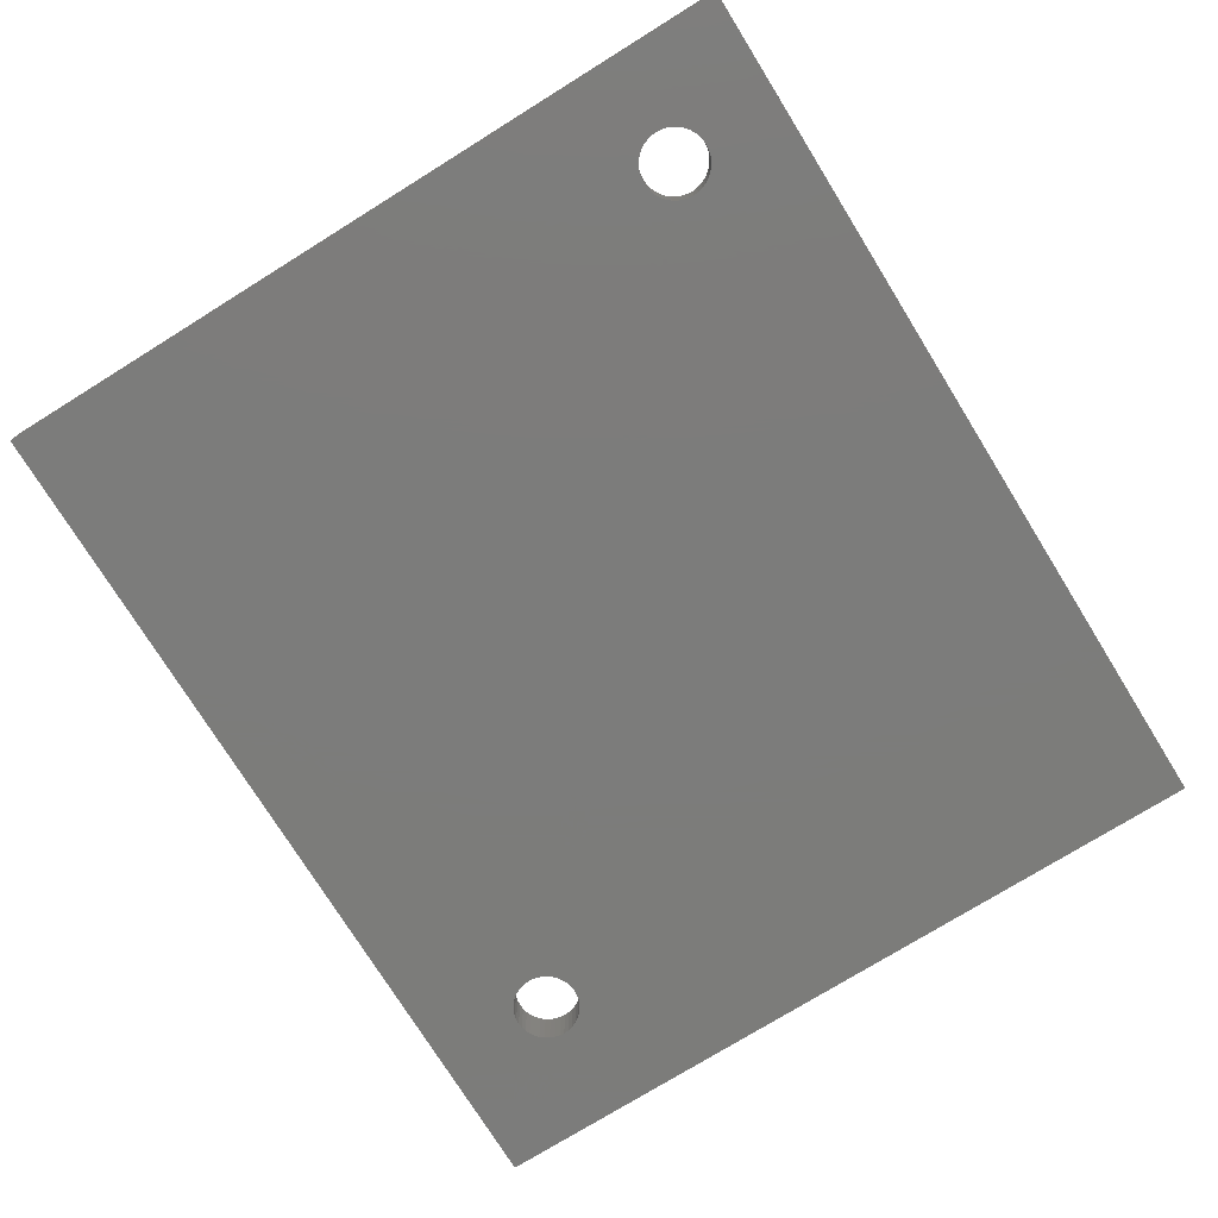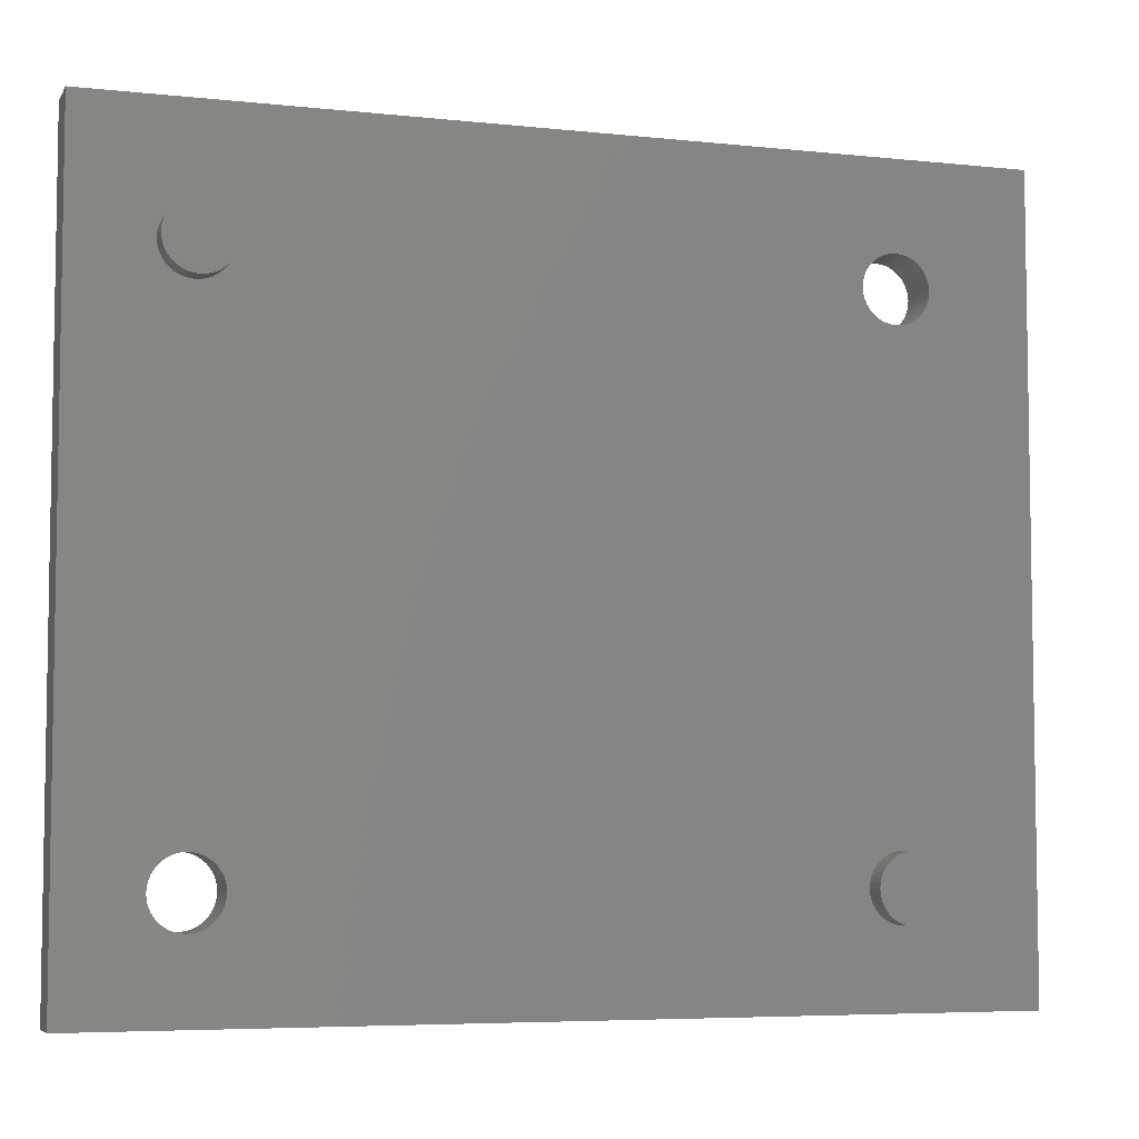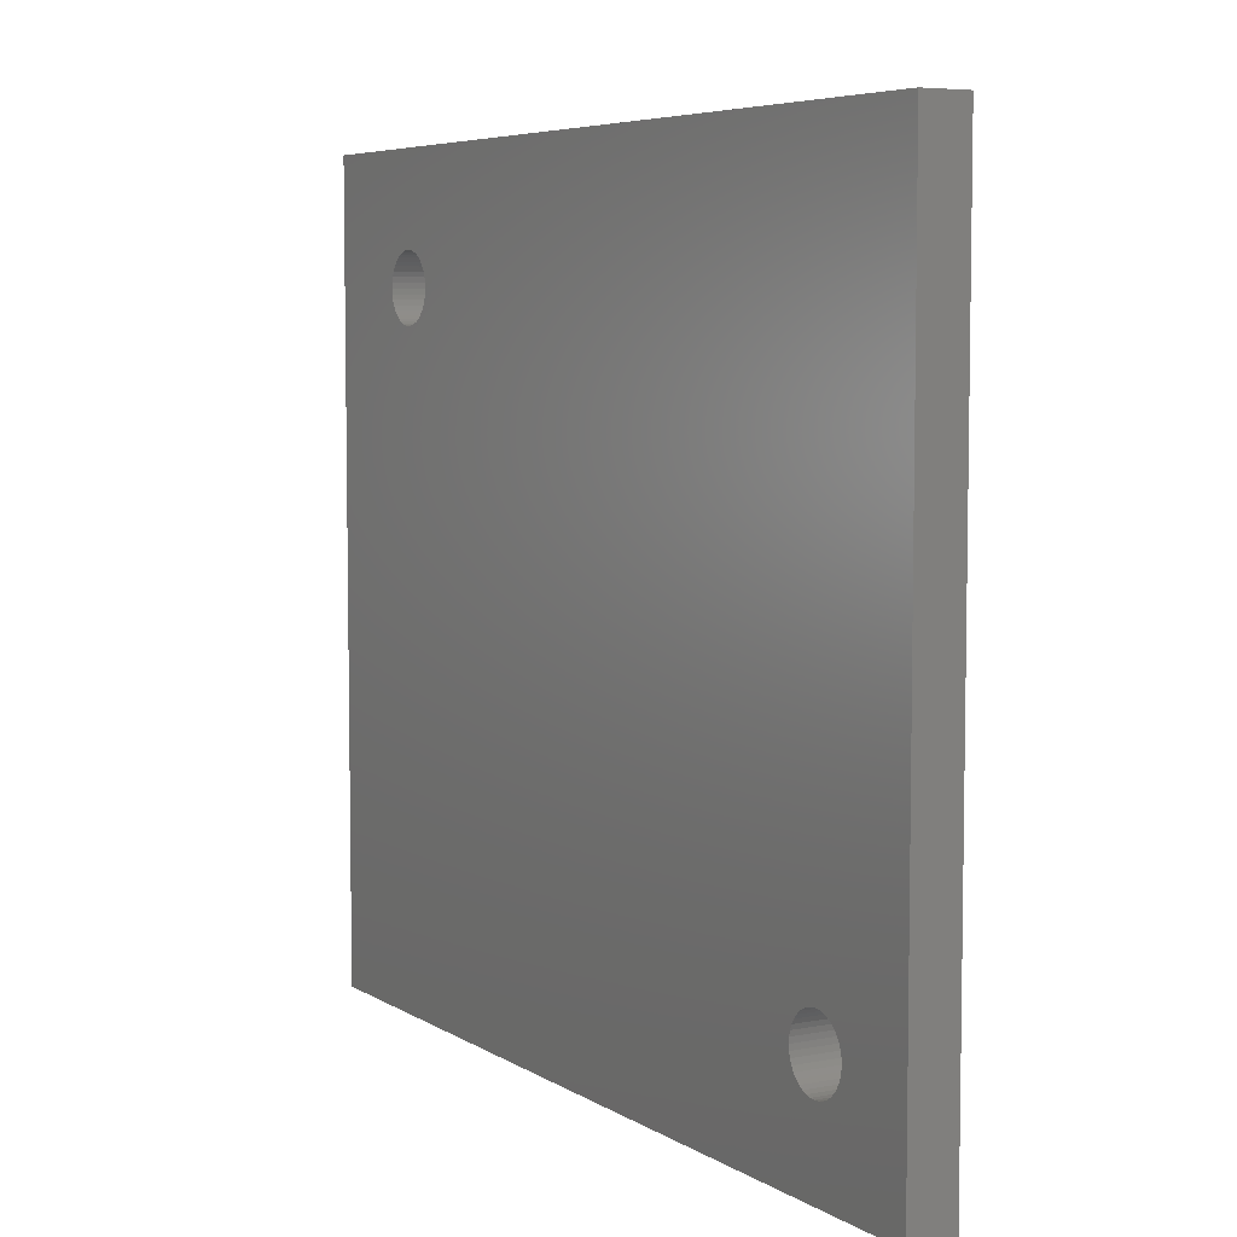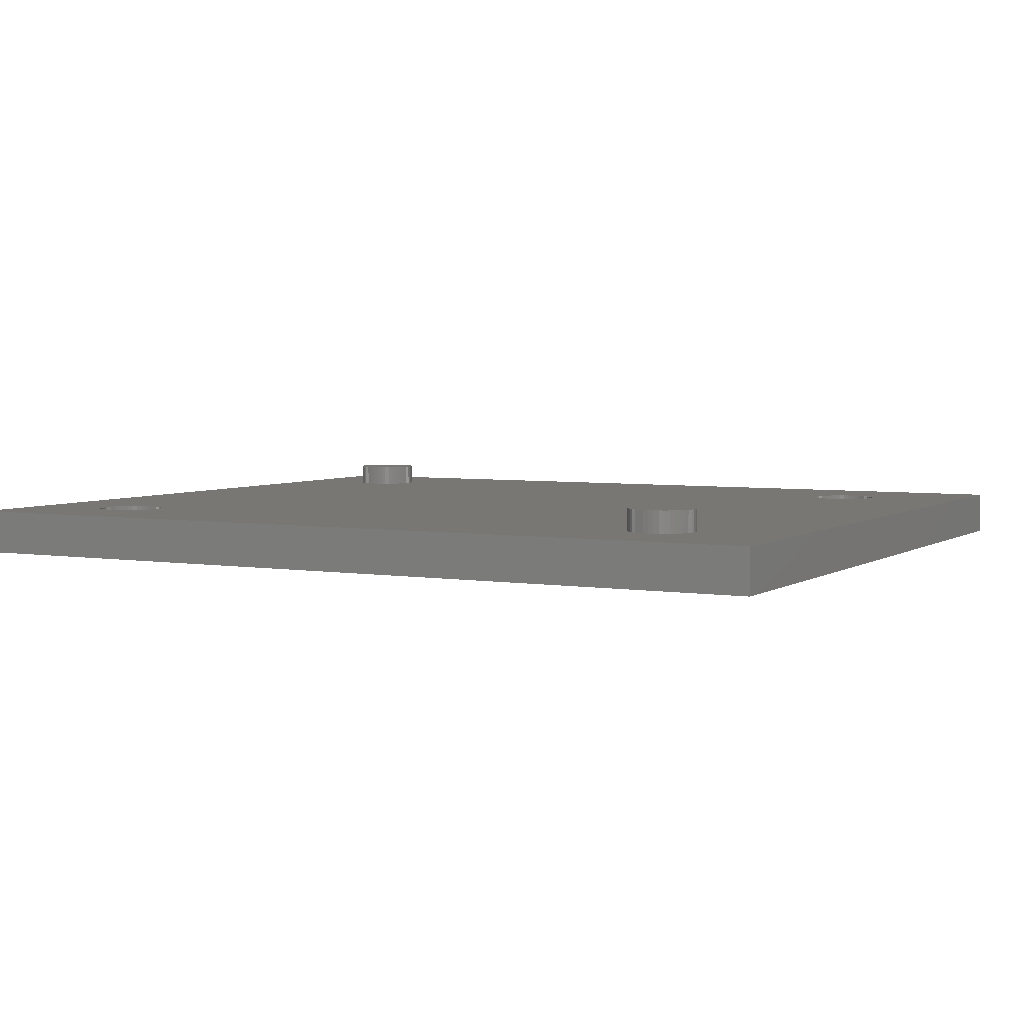
<metadata>
{"format":"stl","ext":"stl","renderer":"f3d","projection":"perspective","resolution":1024,"background":"white","views":[{"elev":-75.4,"azim":-58.2,"up":"+Z"},{"elev":-5.8,"azim":-18.1,"up":"+Y"},{"elev":6.0,"azim":-120.2,"up":"+Y"},{"elev":4.3,"azim":28.0,"up":"+Z"}]}
</metadata>
<code>
# stl→obj: 328 verts, 660 faces
v 10 7 0
v 9.531 7.037 4
v 10 7 4
v 9.531 7.037 0
v 12.96 10.47 0
v 12.85 10.93 4
v 12.85 10.93 0
v 12.96 10.47 4
v 10.47 12.96 0
v 10.93 12.85 4
v 10.47 12.96 4
v 10.93 12.85 0
v 7.879 12.12 0
v 8.237 12.43 4
v 7.879 12.12 4
v 8.237 12.43 0
v 12.43 8.237 0
v 12.67 8.638 4
v 12.67 8.638 0
v 12.43 8.237 4
v 9.073 7.147 0
v 8.638 7.327 4
v 9.073 7.147 4
v 8.638 7.327 0
v 13 10 0
v 13 10 4
v 10.47 7.037 0
v 10.47 7.037 4
v 7.573 11.76 4
v 7.573 11.76 0
v 12.12 7.879 0
v 11.76 7.573 4
v 12.12 7.879 4
v 11.76 7.573 0
v 12.67 11.36 4
v 12.67 11.36 0
v 11.36 12.67 4
v 11.36 12.67 0
v 8.237 7.573 4
v 8.237 7.573 0
v 7.327 8.638 4
v 7.147 9.073 0
v 7.147 9.073 4
v 7.327 8.638 0
v 8.638 12.67 0
v 9.073 12.85 4
v 8.638 12.67 4
v 9.073 12.85 0
v 12.85 9.073 4
v 12.85 9.073 0
v 11.76 12.43 0
v 12.12 12.12 4
v 11.76 12.43 4
v 12.12 12.12 0
v 7.037 9.531 0
v 7.037 9.531 4
v 12.96 9.531 0
v 12.96 9.531 4
v 7.147 10.93 4
v 7.327 11.36 0
v 7.327 11.36 4
v 7.147 10.93 0
v 7.879 7.879 4
v 7.879 7.879 0
v 11.36 7.327 0
v 10.93 7.147 4
v 11.36 7.327 4
v 10.93 7.147 0
v 7 10 0
v 7 10 4
v 12.43 11.76 4
v 12.43 11.76 0
v 9.531 12.96 4
v 9.531 12.96 0
v 7.573 8.237 4
v 7.573 8.237 0
v 10 13 0
v 10 13 4
v 7.037 10.47 0
v 7.037 10.47 4
v 65.57 11.76 4
v 65.88 12.12 6
v 65.88 12.12 4
v 65.57 11.76 6
v 68.47 7.037 4
v 68.93 7.147 6
v 68.47 7.037 6
v 68.93 7.147 4
v 70.43 8.237 6
v 70.67 8.638 4
v 70.67 8.638 6
v 70.43 8.237 4
v 65.88 7.879 4
v 65.57 8.237 6
v 65.57 8.237 4
v 65.88 7.879 6
v 70.85 10.93 6
v 70.67 11.36 4
v 70.67 11.36 6
v 70.85 10.93 4
v 65.04 9.531 4
v 65 10 6
v 65 10 4
v 65.04 9.531 6
v 68.47 12.96 4
v 68 13 6
v 68.47 12.96 6
v 68 13 4
v 65.33 8.638 4
v 65.15 9.073 6
v 65.15 9.073 4
v 65.33 8.638 6
v 65.15 10.93 4
v 65.33 11.36 6
v 65.33 11.36 4
v 65.15 10.93 6
v 71 10 6
v 70.96 10.47 4
v 70.96 10.47 6
v 71 10 4
v 67.53 7.037 4
v 68 7 6
v 67.53 7.037 6
v 68 7 4
v 67.53 12.96 4
v 67.07 12.85 6
v 67.53 12.96 6
v 67.07 12.85 4
v 66.24 7.573 4
v 66.64 7.327 6
v 66.24 7.573 6
v 66.64 7.327 4
v 70.85 9.073 4
v 70.85 9.073 6
v 69.36 7.327 6
v 69.36 7.327 4
v 69.36 12.67 4
v 68.93 12.85 6
v 69.36 12.67 6
v 68.93 12.85 4
v 69.76 7.573 4
v 70.12 7.879 6
v 69.76 7.573 6
v 70.12 7.879 4
v 67.07 7.147 6
v 67.07 7.147 4
v 65.04 10.47 6
v 65.04 10.47 4
v 70.43 11.76 4
v 70.43 11.76 6
v 69.76 12.43 4
v 69.76 12.43 6
v 66.64 12.67 4
v 66.24 12.43 6
v 66.64 12.67 6
v 66.24 12.43 4
v 70.96 9.531 6
v 70.96 9.531 4
v 70.12 12.12 4
v 70.12 12.12 6
v 12.96 59.47 6
v 12.85 59.93 4
v 12.85 59.93 6
v 12.96 59.47 4
v 10.93 56.15 4
v 11.36 56.33 6
v 10.93 56.15 6
v 11.36 56.33 4
v 7.147 59.93 4
v 7.327 60.36 6
v 7.327 60.36 4
v 7.147 59.93 6
v 7.147 58.07 4
v 7.037 58.53 6
v 7.037 58.53 4
v 7.147 58.07 6
v 12.43 57.24 6
v 12.67 57.64 4
v 12.67 57.64 6
v 12.43 57.24 4
v 10.93 61.85 4
v 10.47 61.96 6
v 10.93 61.85 6
v 10.47 61.96 4
v 10.47 56.04 4
v 10.47 56.04 6
v 7.573 60.76 4
v 7.879 61.12 6
v 7.879 61.12 4
v 7.573 60.76 6
v 11.36 61.67 4
v 11.36 61.67 6
v 13 59 6
v 13 59 4
v 12.12 56.88 6
v 12.12 56.88 4
v 9.531 61.96 4
v 9.073 61.85 6
v 9.531 61.96 6
v 9.073 61.85 4
v 12.67 60.36 4
v 12.67 60.36 6
v 10 62 6
v 10 62 4
v 12.12 61.12 4
v 11.76 61.43 6
v 12.12 61.12 6
v 11.76 61.43 4
v 7.327 57.64 4
v 7.327 57.64 6
v 8.237 56.57 4
v 8.638 56.33 6
v 8.237 56.57 6
v 8.638 56.33 4
v 8.237 61.43 4
v 8.237 61.43 6
v 9.073 56.15 6
v 9.073 56.15 4
v 12.43 60.76 4
v 12.43 60.76 6
v 12.85 58.07 4
v 12.85 58.07 6
v 8.638 61.67 4
v 8.638 61.67 6
v 7 59 6
v 7 59 4
v 7.573 57.24 4
v 7.573 57.24 6
v 12.96 58.53 6
v 12.96 58.53 4
v 11.76 56.57 6
v 11.76 56.57 4
v 9.531 56.04 4
v 10 56 6
v 9.531 56.04 6
v 10 56 4
v 7.879 56.88 4
v 7.879 56.88 6
v 7.037 59.47 4
v 7.037 59.47 6
v 68.93 56.15 0
v 68.47 56.04 4
v 68.93 56.15 4
v 68.47 56.04 0
v 70.96 59.47 0
v 70.85 59.93 4
v 70.85 59.93 0
v 70.96 59.47 4
v 71 59 0
v 71 59 4
v 70.67 60.36 4
v 70.67 60.36 0
v 70.43 60.76 4
v 70.43 60.76 0
v 66.24 61.43 0
v 66.64 61.67 4
v 66.24 61.43 4
v 66.64 61.67 0
v 65.15 59.93 4
v 65.33 60.36 0
v 65.33 60.36 4
v 65.15 59.93 0
v 65.88 61.12 0
v 65.88 61.12 4
v 69.36 56.33 0
v 69.36 56.33 4
v 68.47 61.96 0
v 68.93 61.85 4
v 68.47 61.96 4
v 68.93 61.85 0
v 65.04 58.53 4
v 65 59 0
v 65 59 4
v 65.04 58.53 0
v 65.57 60.76 4
v 65.57 60.76 0
v 65.15 58.07 4
v 65.15 58.07 0
v 70.43 57.24 0
v 70.67 57.64 4
v 70.67 57.64 0
v 70.43 57.24 4
v 68 56 4
v 68 56 0
v 70.12 56.88 0
v 70.12 56.88 4
v 70.96 58.53 0
v 70.96 58.53 4
v 70.85 58.07 4
v 70.85 58.07 0
v 69.36 61.67 4
v 69.36 61.67 0
v 65.33 57.64 4
v 65.33 57.64 0
v 70.12 61.12 4
v 70.12 61.12 0
v 67.53 56.04 4
v 67.53 56.04 0
v 67.53 61.96 0
v 68 62 4
v 67.53 61.96 4
v 68 62 0
v 69.76 61.43 4
v 69.76 61.43 0
v 65.04 59.47 4
v 65.04 59.47 0
v 67.07 61.85 4
v 67.07 61.85 0
v 66.24 56.57 0
v 65.88 56.88 4
v 66.24 56.57 4
v 65.88 56.88 0
v 65.57 57.24 4
v 65.57 57.24 0
v 69.76 56.57 0
v 69.76 56.57 4
v 66.64 56.33 0
v 66.64 56.33 4
v 67.07 56.15 4
v 67.07 56.15 0
v 80 0 4
v 80 70 0
v 80 70 4
v 80 0 0
v 0 70 4
v 0 0 4
v 0 0 0
v 0 70 0
f 1 2 3
f 2 1 4
f 5 6 7
f 6 5 8
f 9 10 11
f 10 9 12
f 13 14 15
f 14 13 16
f 17 18 19
f 18 17 20
f 21 22 23
f 22 21 24
f 25 8 5
f 8 25 26
f 27 3 28
f 3 27 1
f 29 13 15
f 13 29 30
f 31 32 33
f 32 31 34
f 7 35 36
f 35 7 6
f 12 37 10
f 37 12 38
f 24 39 22
f 39 24 40
f 41 42 43
f 42 41 44
f 45 46 47
f 46 45 48
f 19 49 50
f 49 19 18
f 51 52 53
f 52 51 54
f 43 55 56
f 55 43 42
f 57 26 25
f 26 57 58
f 59 60 61
f 60 59 62
f 40 63 39
f 63 40 64
f 65 66 67
f 66 65 68
f 56 69 70
f 69 56 55
f 36 71 72
f 71 36 35
f 38 53 37
f 53 38 51
f 48 73 46
f 73 48 74
f 4 23 2
f 23 4 21
f 16 47 14
f 47 16 45
f 75 44 41
f 44 75 76
f 63 76 75
f 76 63 64
f 68 28 66
f 28 68 27
f 77 11 78
f 11 77 9
f 34 67 32
f 67 34 65
f 50 58 57
f 58 50 49
f 70 79 80
f 79 70 69
f 61 30 29
f 30 61 60
f 74 78 73
f 78 74 77
f 72 52 54
f 52 72 71
f 80 62 59
f 62 80 79
f 31 20 17
f 20 31 33
f 81 82 83
f 82 81 84
f 85 86 87
f 86 85 88
f 89 90 91
f 90 89 92
f 93 94 95
f 94 93 96
f 97 98 99
f 98 97 100
f 101 102 103
f 102 101 104
f 105 106 107
f 106 105 108
f 109 110 111
f 110 109 112
f 113 114 115
f 114 113 116
f 117 118 119
f 118 117 120
f 111 104 101
f 104 111 110
f 121 122 123
f 122 121 124
f 95 112 109
f 112 95 94
f 125 126 127
f 126 125 128
f 119 100 97
f 100 119 118
f 129 130 131
f 130 129 132
f 91 133 134
f 133 91 90
f 93 131 96
f 131 93 129
f 88 135 86
f 135 88 136
f 137 138 139
f 138 137 140
f 141 142 143
f 142 141 144
f 132 145 130
f 145 132 146
f 146 123 145
f 123 146 121
f 136 143 135
f 143 136 141
f 103 147 148
f 147 103 102
f 99 149 150
f 149 99 98
f 151 139 152
f 139 151 137
f 153 154 155
f 154 153 156
f 124 87 122
f 87 124 85
f 157 120 117
f 120 157 158
f 128 155 126
f 155 128 153
f 134 158 157
f 158 134 133
f 159 152 160
f 152 159 151
f 108 127 106
f 127 108 125
f 150 159 160
f 159 150 149
f 156 82 154
f 82 156 83
f 115 84 81
f 84 115 114
f 148 116 113
f 116 148 147
f 142 92 89
f 92 142 144
f 140 107 138
f 107 140 105
f 161 162 163
f 162 161 164
f 165 166 167
f 166 165 168
f 169 170 171
f 170 169 172
f 173 174 175
f 174 173 176
f 177 178 179
f 178 177 180
f 181 182 183
f 182 181 184
f 185 167 186
f 167 185 165
f 187 188 189
f 188 187 190
f 191 183 192
f 183 191 181
f 193 164 161
f 164 193 194
f 195 180 177
f 180 195 196
f 197 198 199
f 198 197 200
f 163 201 202
f 201 163 162
f 184 203 182
f 203 184 204
f 205 206 207
f 206 205 208
f 209 176 173
f 176 209 210
f 211 212 213
f 212 211 214
f 215 188 216
f 188 215 189
f 214 217 212
f 217 214 218
f 202 219 220
f 219 202 201
f 208 192 206
f 192 208 191
f 179 221 222
f 221 179 178
f 220 205 207
f 205 220 219
f 171 190 187
f 190 171 170
f 223 216 224
f 216 223 215
f 175 225 226
f 225 175 174
f 204 199 203
f 199 204 197
f 200 224 198
f 224 200 223
f 227 210 209
f 210 227 228
f 229 194 193
f 194 229 230
f 168 231 166
f 231 168 232
f 222 230 229
f 230 222 221
f 233 234 235
f 234 233 236
f 218 235 217
f 235 218 233
f 236 186 234
f 186 236 185
f 237 228 227
f 228 237 238
f 237 213 238
f 213 237 211
f 239 172 169
f 172 239 240
f 226 240 239
f 240 226 225
f 232 195 231
f 195 232 196
f 241 242 243
f 242 241 244
f 245 246 247
f 246 245 248
f 249 248 245
f 248 249 250
f 247 251 252
f 251 247 246
f 252 253 254
f 253 252 251
f 255 256 257
f 256 255 258
f 259 260 261
f 260 259 262
f 263 257 264
f 257 263 255
f 265 243 266
f 243 265 241
f 267 268 269
f 268 267 270
f 271 272 273
f 272 271 274
f 275 263 264
f 263 275 276
f 277 274 271
f 274 277 278
f 279 280 281
f 280 279 282
f 244 283 242
f 283 244 284
f 285 282 279
f 282 285 286
f 287 250 249
f 250 287 288
f 281 289 290
f 289 281 280
f 270 291 268
f 291 270 292
f 293 278 277
f 278 293 294
f 254 295 296
f 295 254 253
f 284 297 283
f 297 284 298
f 290 288 287
f 288 290 289
f 299 300 301
f 300 299 302
f 292 303 291
f 303 292 304
f 305 262 259
f 262 305 306
f 258 307 256
f 307 258 308
f 273 306 305
f 306 273 272
f 309 310 311
f 310 309 312
f 308 301 307
f 301 308 299
f 313 294 293
f 294 313 314
f 261 276 275
f 276 261 260
f 315 266 316
f 266 315 265
f 317 311 318
f 311 317 309
f 310 314 313
f 314 310 312
f 302 269 300
f 269 302 267
f 304 295 303
f 295 304 296
f 298 319 297
f 319 298 320
f 320 318 319
f 318 320 317
f 285 316 286
f 316 285 315
f 321 322 323
f 322 321 324
f 293 178 313
f 81 8 26
f 180 313 178
f 81 6 8
f 313 180 81
f 81 35 6
f 71 81 180
f 81 71 35
f 196 71 180
f 196 52 71
f 232 52 196
f 232 53 52
f 168 53 232
f 168 37 53
f 165 37 168
f 165 10 37
f 185 10 165
f 185 11 10
f 236 11 185
f 236 78 11
f 233 78 236
f 233 73 78
f 218 73 233
f 218 46 73
f 214 46 218
f 214 47 46
f 211 47 214
f 211 14 47
f 237 14 211
f 237 15 14
f 227 15 237
f 227 29 15
f 209 29 227
f 209 61 29
f 325 209 173
f 209 326 61
f 325 173 175
f 61 326 59
f 325 175 226
f 59 326 80
f 280 323 289
f 321 118 120
f 323 280 321
f 321 100 118
f 98 321 280
f 321 98 100
f 282 98 280
f 282 149 98
f 286 149 282
f 286 159 149
f 316 159 286
f 316 151 159
f 266 151 316
f 266 137 151
f 243 137 266
f 243 140 137
f 242 140 243
f 242 105 140
f 283 105 242
f 283 108 105
f 297 108 283
f 297 125 108
f 319 125 297
f 319 128 125
f 318 128 319
f 318 153 128
f 311 153 318
f 311 156 153
f 310 156 311
f 310 83 156
f 313 83 310
f 313 81 83
f 221 277 230
f 277 221 293
f 271 230 277
f 178 293 221
f 230 271 194
f 81 26 115
f 194 271 273
f 115 26 113
f 288 323 250
f 323 248 250
f 323 246 248
f 323 251 246
f 323 253 251
f 323 295 253
f 323 303 295
f 323 291 303
f 323 268 291
f 323 269 268
f 323 300 269
f 323 301 300
f 323 307 301
f 323 256 307
f 325 256 323
f 113 26 148
f 305 194 273
f 164 305 259
f 162 259 261
f 201 261 275
f 219 275 264
f 205 264 257
f 191 256 325
f 305 164 194
f 259 162 164
f 261 201 162
f 275 219 201
f 264 205 219
f 257 208 205
f 257 191 208
f 256 191 257
f 191 325 181
f 181 325 184
f 184 325 204
f 209 325 326
f 239 325 226
f 169 325 239
f 171 325 169
f 187 325 171
f 189 325 187
f 215 325 189
f 223 325 215
f 200 325 223
f 197 325 200
f 204 325 197
f 289 323 288
f 158 321 120
f 133 321 158
f 90 321 133
f 92 321 90
f 144 321 92
f 141 321 144
f 136 321 141
f 88 321 136
f 85 321 88
f 124 321 85
f 121 321 124
f 146 321 121
f 132 321 146
f 148 26 103
f 103 26 101
f 58 101 26
f 101 58 111
f 49 111 58
f 111 49 109
f 18 109 49
f 109 18 95
f 20 95 18
f 95 20 93
f 33 93 20
f 93 33 129
f 32 129 33
f 129 32 132
f 67 132 32
f 326 132 67
f 326 67 66
f 326 66 28
f 326 28 3
f 326 3 2
f 80 326 70
f 132 326 321
f 23 326 2
f 22 326 23
f 39 326 22
f 63 326 39
f 75 326 63
f 41 326 75
f 43 326 41
f 56 326 43
f 70 326 56
f 281 322 324
f 322 287 249
f 322 290 287
f 322 281 290
f 324 279 281
f 324 285 279
f 324 315 285
f 324 265 315
f 324 241 265
f 324 244 241
f 324 284 244
f 324 298 284
f 324 320 298
f 324 317 320
f 7 317 324
f 317 7 309
f 36 309 7
f 309 36 312
f 72 312 36
f 312 72 314
f 7 324 5
f 5 324 25
f 324 57 25
f 324 50 57
f 324 19 50
f 324 17 19
f 324 31 17
f 324 34 31
f 324 65 34
f 327 65 324
f 65 327 68
f 68 327 27
f 27 327 1
f 55 327 69
f 42 327 55
f 44 327 42
f 76 327 44
f 64 327 76
f 40 327 64
f 24 327 40
f 21 327 24
f 4 327 21
f 1 327 4
f 245 322 249
f 247 322 245
f 252 322 247
f 254 322 252
f 296 322 254
f 304 322 296
f 292 322 304
f 270 322 292
f 267 322 270
f 302 322 267
f 299 322 302
f 308 322 299
f 258 322 308
f 328 258 255
f 54 314 72
f 314 54 294
f 51 294 54
f 294 51 278
f 38 278 51
f 328 278 38
f 278 328 274
f 274 328 272
f 272 328 306
f 306 328 262
f 262 328 260
f 260 328 276
f 328 38 12
f 328 12 9
f 328 9 77
f 328 77 74
f 328 74 48
f 276 328 263
f 328 48 45
f 328 45 16
f 327 79 69
f 327 62 79
f 327 60 62
f 328 60 327
f 258 328 322
f 263 328 255
f 13 328 16
f 30 328 13
f 60 328 30
f 327 325 328
f 325 327 326
f 322 325 323
f 325 322 328
f 327 321 326
f 321 327 324
f 119 157 117
f 97 157 119
f 97 134 157
f 99 134 97
f 99 91 134
f 150 91 99
f 150 89 91
f 160 89 150
f 160 142 89
f 152 142 160
f 152 143 142
f 139 143 152
f 139 135 143
f 138 135 139
f 138 86 135
f 107 86 138
f 107 87 86
f 106 87 107
f 106 122 87
f 127 122 106
f 127 123 122
f 126 123 127
f 126 145 123
f 155 145 126
f 155 130 145
f 154 130 155
f 154 131 130
f 82 131 154
f 82 96 131
f 84 96 82
f 84 94 96
f 114 94 84
f 114 112 94
f 116 112 114
f 116 110 112
f 147 110 116
f 147 104 110
f 104 147 102
f 161 229 193
f 163 229 161
f 163 222 229
f 202 222 163
f 202 179 222
f 220 179 202
f 220 177 179
f 207 177 220
f 207 195 177
f 206 195 207
f 206 231 195
f 192 231 206
f 192 166 231
f 183 166 192
f 183 167 166
f 182 167 183
f 182 186 167
f 203 186 182
f 203 234 186
f 199 234 203
f 199 235 234
f 198 235 199
f 198 217 235
f 224 217 198
f 224 212 217
f 216 212 224
f 216 213 212
f 188 213 216
f 188 238 213
f 190 238 188
f 190 228 238
f 170 228 190
f 170 210 228
f 172 210 170
f 172 176 210
f 240 176 172
f 240 174 176
f 174 240 225

</code>
